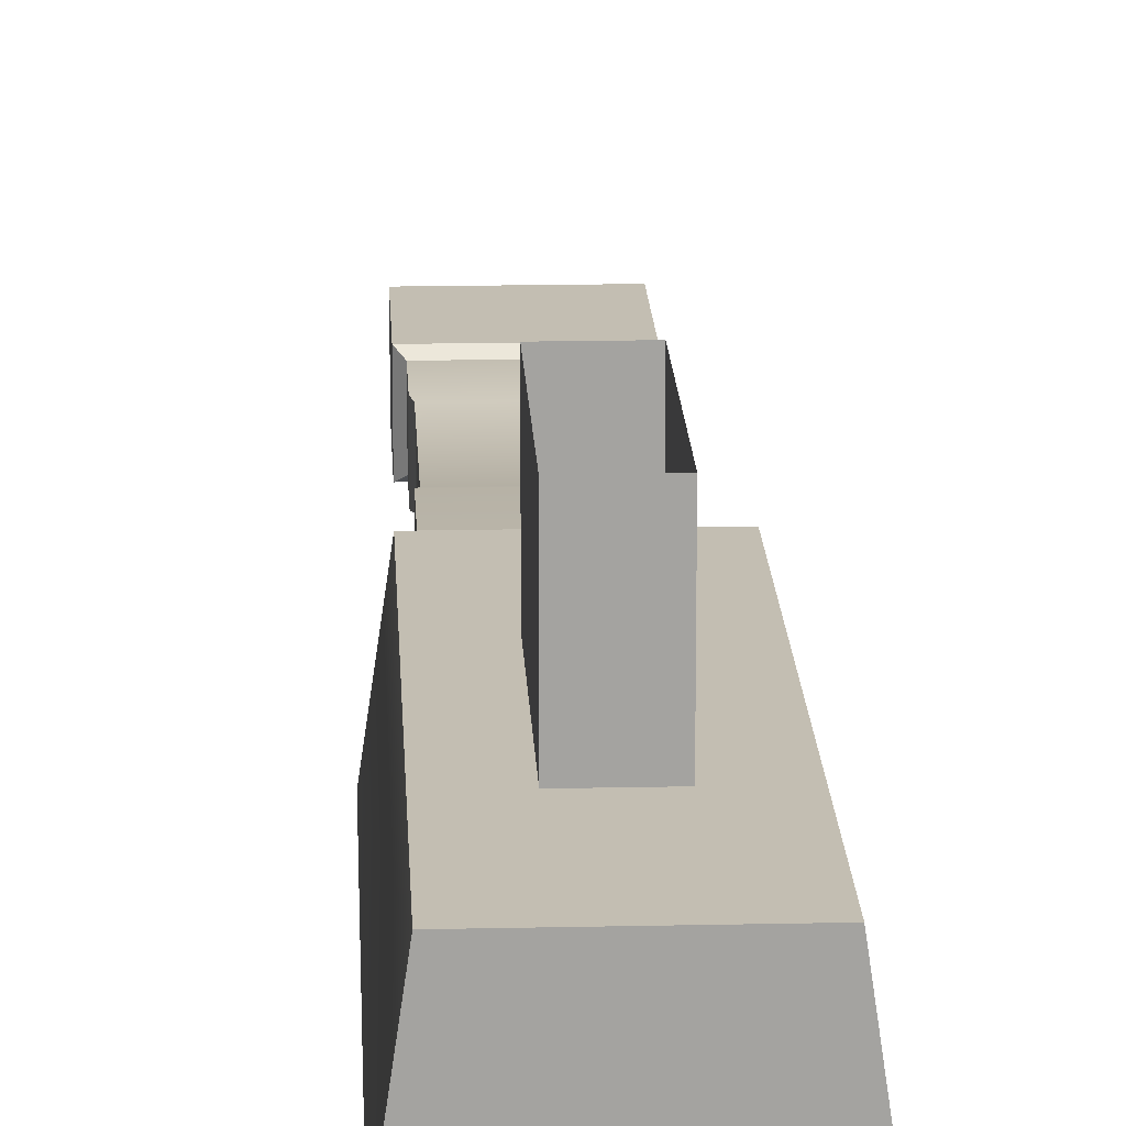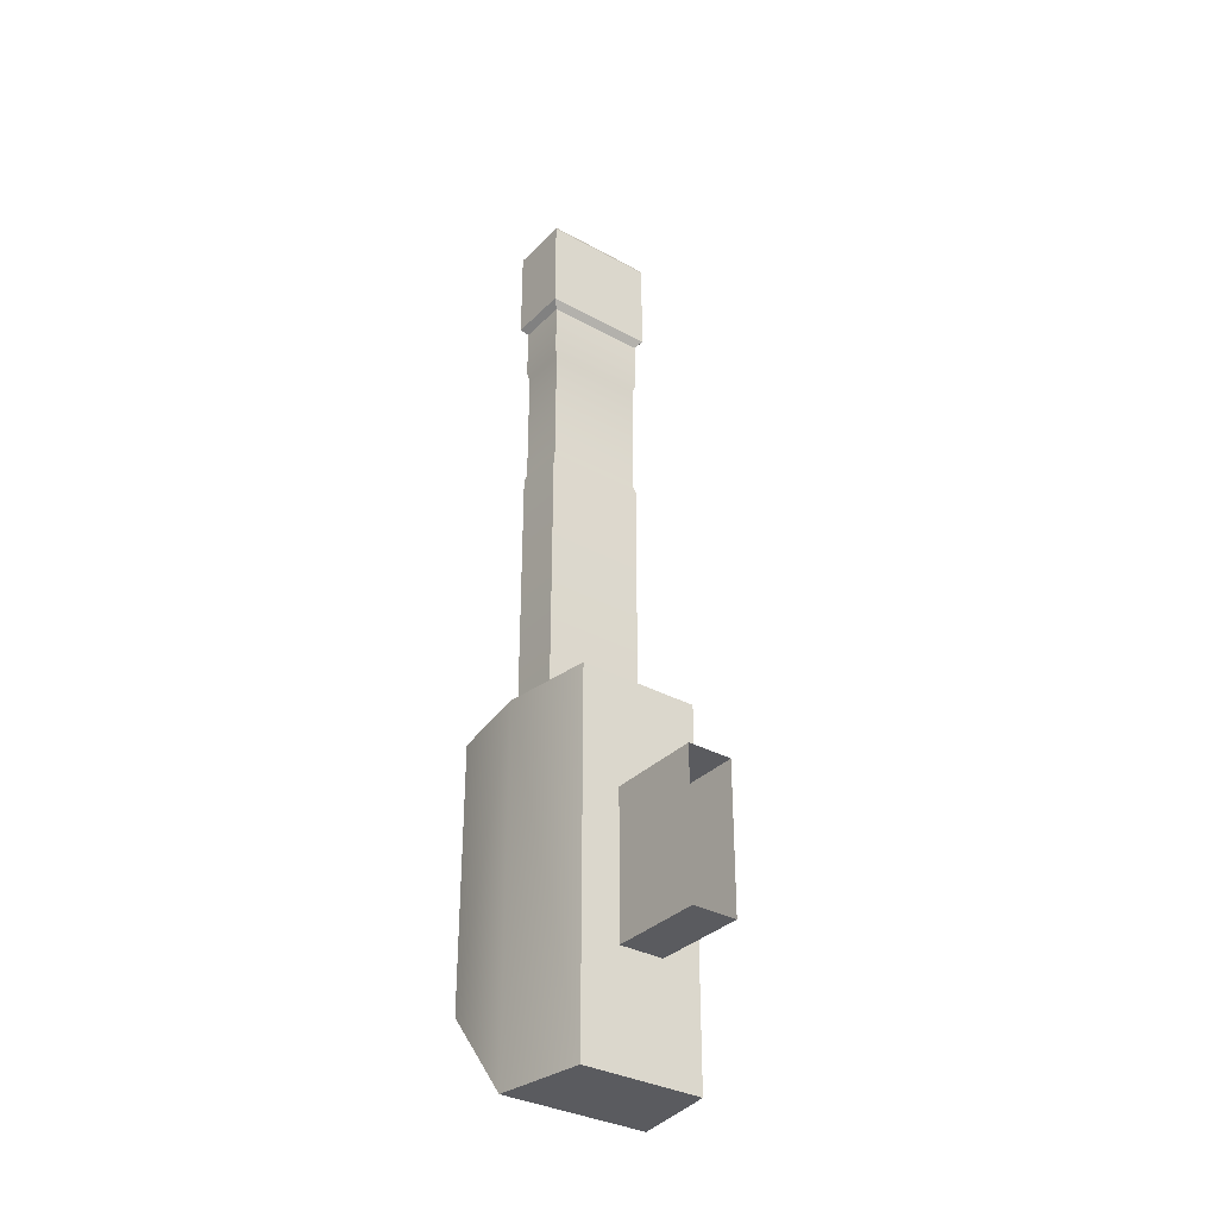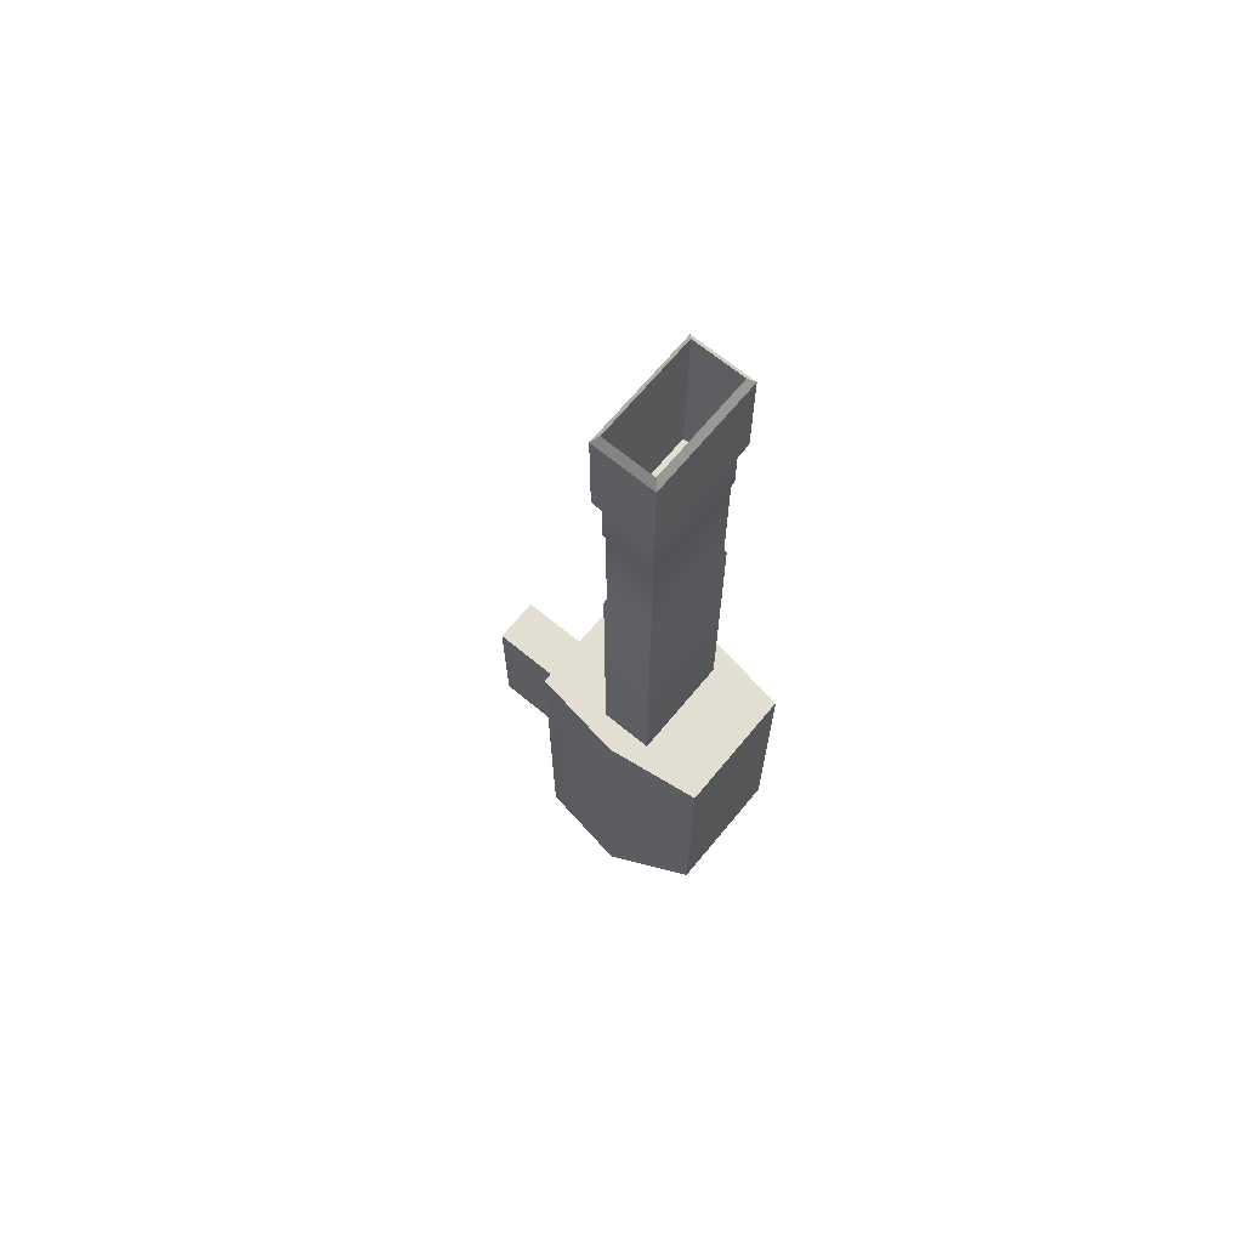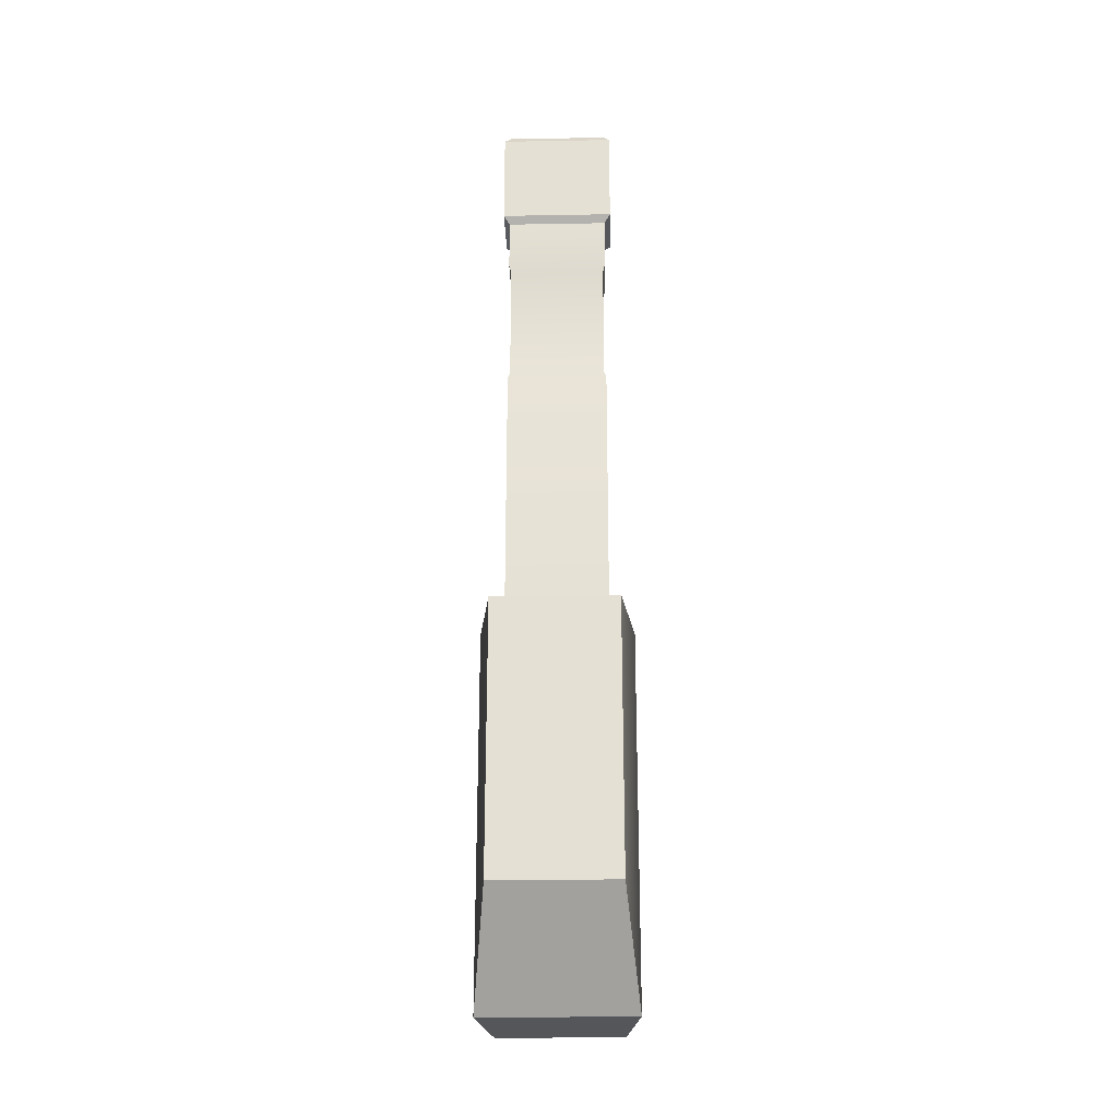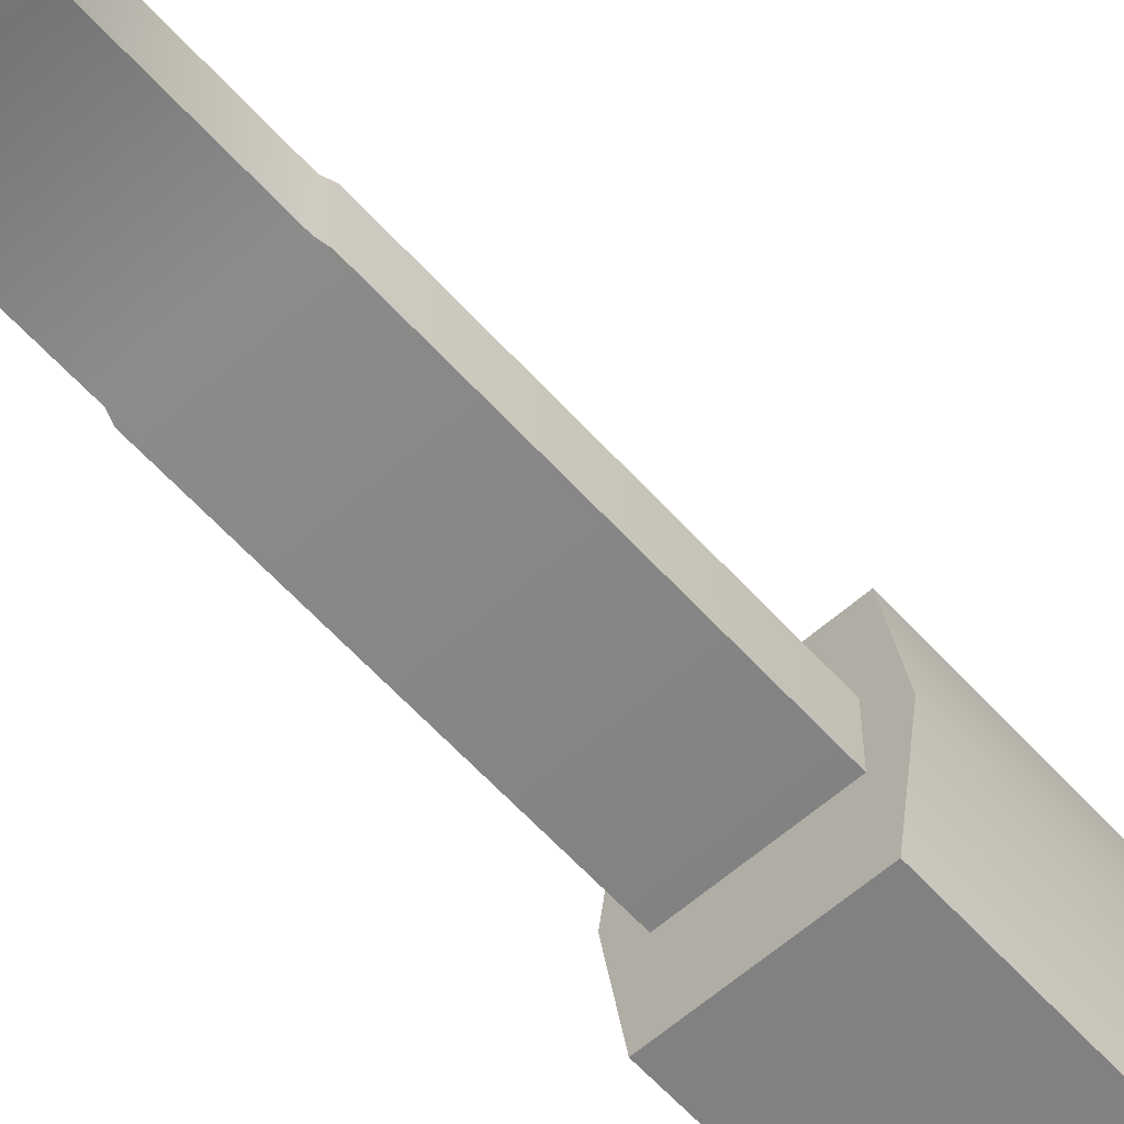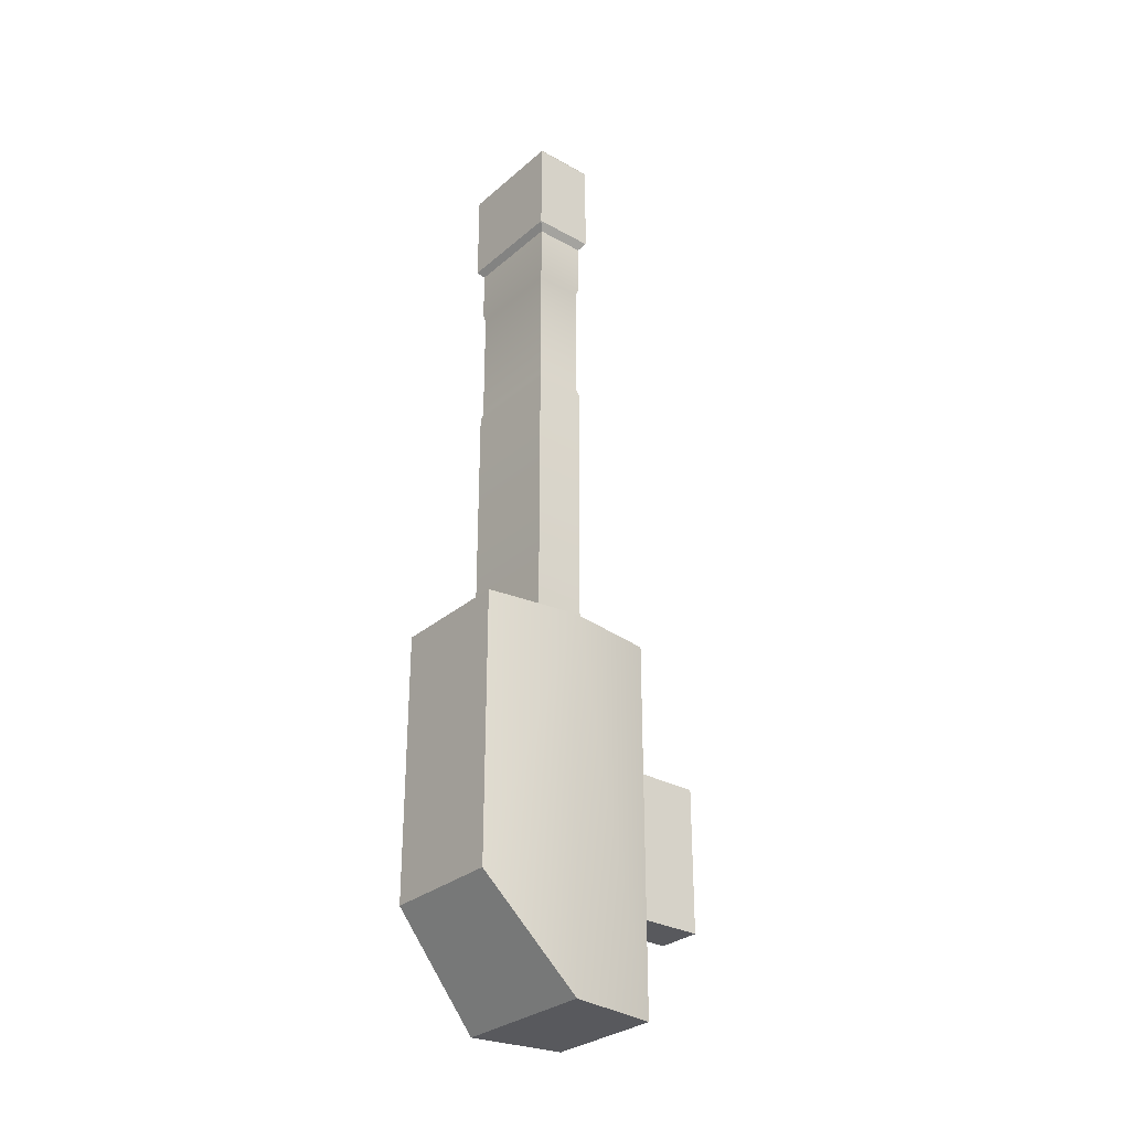
<metadata>
{"format":"obj","ext":"obj","renderer":"f3d","projection":"perspective","resolution":1024,"background":"white","views":[{"elev":17.4,"azim":177.5,"up":"+Y"},{"elev":-33.4,"azim":143.1,"up":"+Z"},{"elev":67.8,"azim":-50.4,"up":"+Z"},{"elev":-25.3,"azim":1.6,"up":"+Z"},{"elev":-60.5,"azim":41.8,"up":"+Y"},{"elev":-29.9,"azim":51.0,"up":"+Z"}]}
</metadata>
<code>
o Cube_Cube.001
v -0.06832 -0.1025 0.205
v -0.02524 0.1025 0.08157
v -0.06832 -0.1025 -0.095
v -0.02524 0.1025 -0.08157
v 0.06832 -0.1025 0.205
v 0.02524 0.1025 0.08157
v 0.06832 -0.1025 -0.095
v 0.02524 0.1025 -0.08157
v -0.08331 0 0.205
v -0.08331 0 -0.205
v 0.08331 0 -0.205
v 0.08331 0 0.205
v -0.06832 0.1025 0.205
v -0.06832 0.1025 -0.205
v 0.06832 0.1025 -0.205
v 0.06832 0.1025 0.205
v -0.02524 0.2083 0.08157
v -0.02524 0.2083 -0.08157
v 0.02524 0.2083 -0.08157
v 0.02524 0.2083 0.08157
v -0.05602 0.02801 0.72
v 0.05602 0.02801 0.72
v -0.05602 0.02801 0.1769
v 0.05602 0.02801 0.1769
v -0.05602 -0.02801 0.72
v 0.05602 -0.02801 0.72
v -0.05602 -0.02801 0.1769
v 0.05602 -0.02801 0.1769
v -0.05602 0.02801 0.845
v 0.05602 0.02801 0.845
v 0.05602 -0.02801 0.845
v -0.05602 -0.02801 0.845
v -0.04842 -0.02421 0.6886
v 0.04842 -0.02421 0.6886
v 0.04842 0.02421 0.6886
v -0.04842 0.02421 0.6886
v 0.06268 -0.0339 0.8367
v 0.06268 -0.0339 0.7283
v -0.06268 -0.0339 0.7283
v -0.06268 -0.0339 0.8367
v -0.06268 0.0339 0.8367
v -0.06268 0.0339 0.7283
v 0.06268 0.0339 0.7283
v 0.06268 0.0339 0.8367
v 0.0535 -0.02637 0.5178
v 0.0535 -0.02637 0.6532
v 0.0535 0.02637 0.6532
v 0.0535 0.02637 0.5178
v -0.05602 0.02801 0.6615
v -0.05602 0.02801 0.5094
v 0.05602 0.02801 0.5094
v 0.05602 0.02801 0.6615
v -0.05602 -0.02801 0.5094
v -0.05602 -0.02801 0.6615
v 0.05602 -0.02801 0.6615
v 0.05602 -0.02801 0.5094
v -0.0535 -0.02637 0.5178
v -0.0535 -0.02637 0.6532
v -0.0535 0.02637 0.6532
v -0.0535 0.02637 0.5178
f 13 10 9
f 14 11 10
f 15 12 11
f 16 9 12
f 7 1 3
f 4 19 8
f 12 1 5
f 7 12 5
f 10 7 3
f 9 3 1
f 4 13 2
f 8 14 4
f 6 15 8
f 2 16 6
f 8 20 6
f 6 17 2
f 2 18 4
f 24 56 28
f 31 33 32
f 22 38 26
f 21 43 22
f 44 29 30
f 26 39 25
f 25 42 21
f 41 32 29
f 34 36 33
f 40 31 32
f 37 43 44
f 41 39 40
f 44 42 41
f 40 38 37
f 37 30 31
f 32 36 29
f 30 34 31
f 29 35 30
f 28 53 27
f 52 26 55
f 51 23 50
f 54 21 49
f 46 48 47
f 55 25 54
f 52 21 22
f 51 45 56
f 53 60 50
f 52 59 49
f 50 48 51
f 27 50 23
f 59 57 58
f 58 45 46
f 60 47 48
f 54 46 55
f 56 57 53
f 49 58 54
f 55 47 52
f 13 14 10
f 14 15 11
f 15 16 12
f 16 13 9
f 7 5 1
f 4 18 19
f 12 9 1
f 7 11 12
f 10 11 7
f 9 10 3
f 4 14 13
f 8 15 14
f 6 16 15
f 2 13 16
f 8 19 20
f 6 20 17
f 2 17 18
f 24 51 56
f 31 34 33
f 22 43 38
f 21 42 43
f 44 41 29
f 26 38 39
f 25 39 42
f 41 40 32
f 34 35 36
f 40 37 31
f 37 38 43
f 41 42 39
f 44 43 42
f 40 39 38
f 37 44 30
f 32 33 36
f 30 35 34
f 29 36 35
f 28 56 53
f 52 22 26
f 51 24 23
f 54 25 21
f 46 45 48
f 55 26 25
f 52 49 21
f 51 48 45
f 53 57 60
f 52 47 59
f 50 60 48
f 27 53 50
f 59 60 57
f 58 57 45
f 60 59 47
f 54 58 46
f 56 45 57
f 49 59 58
f 55 46 47

</code>
